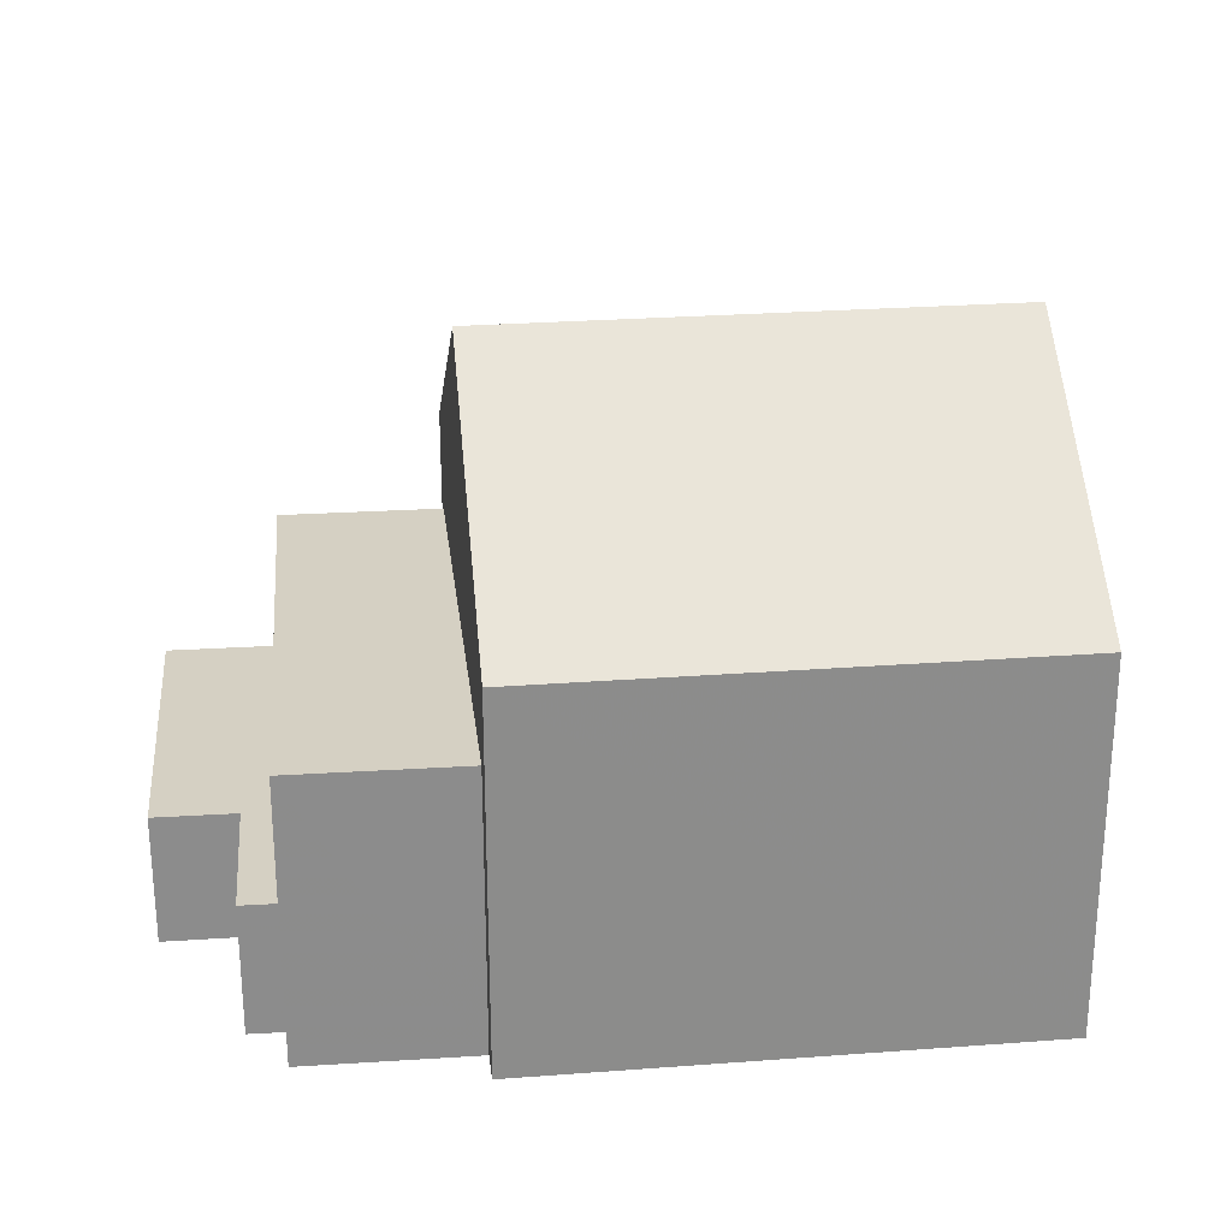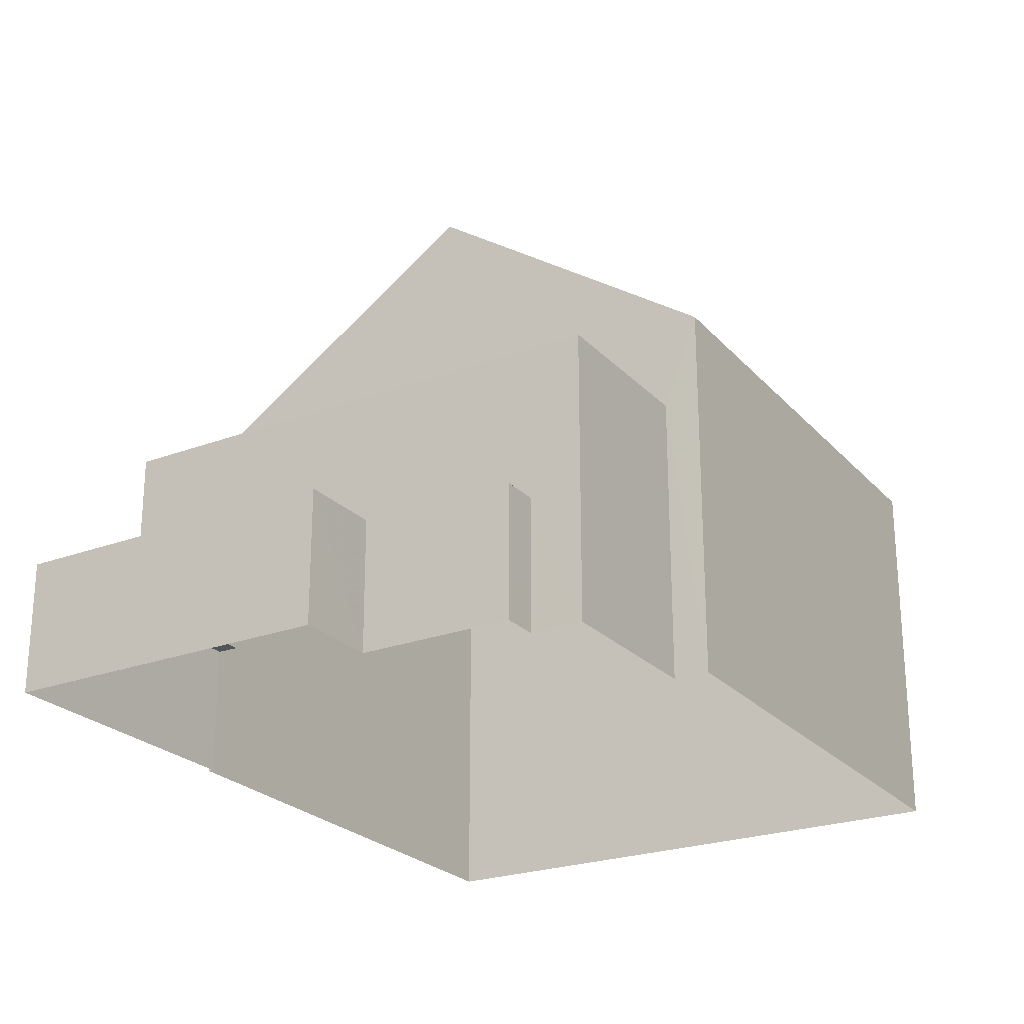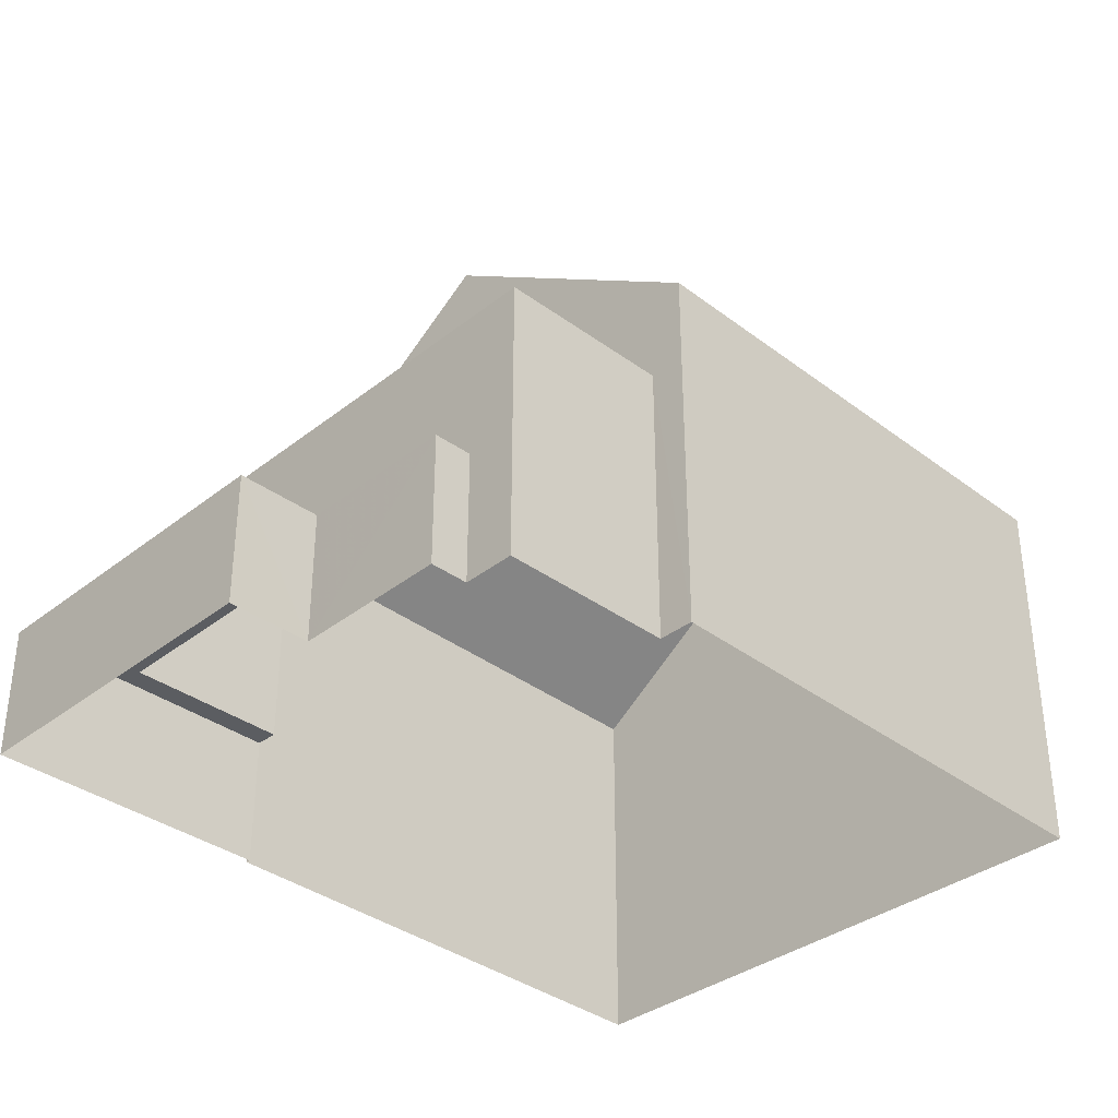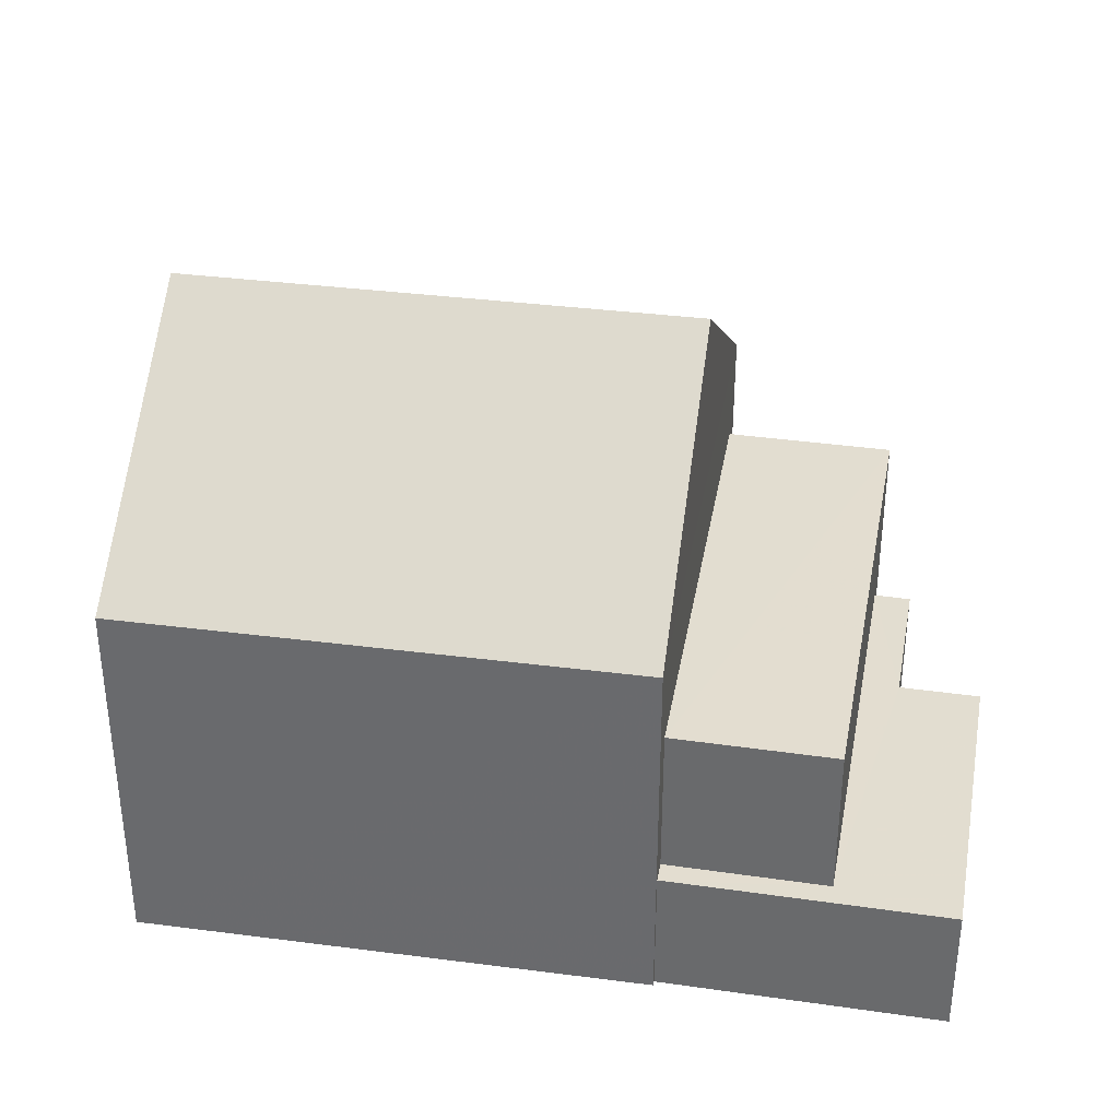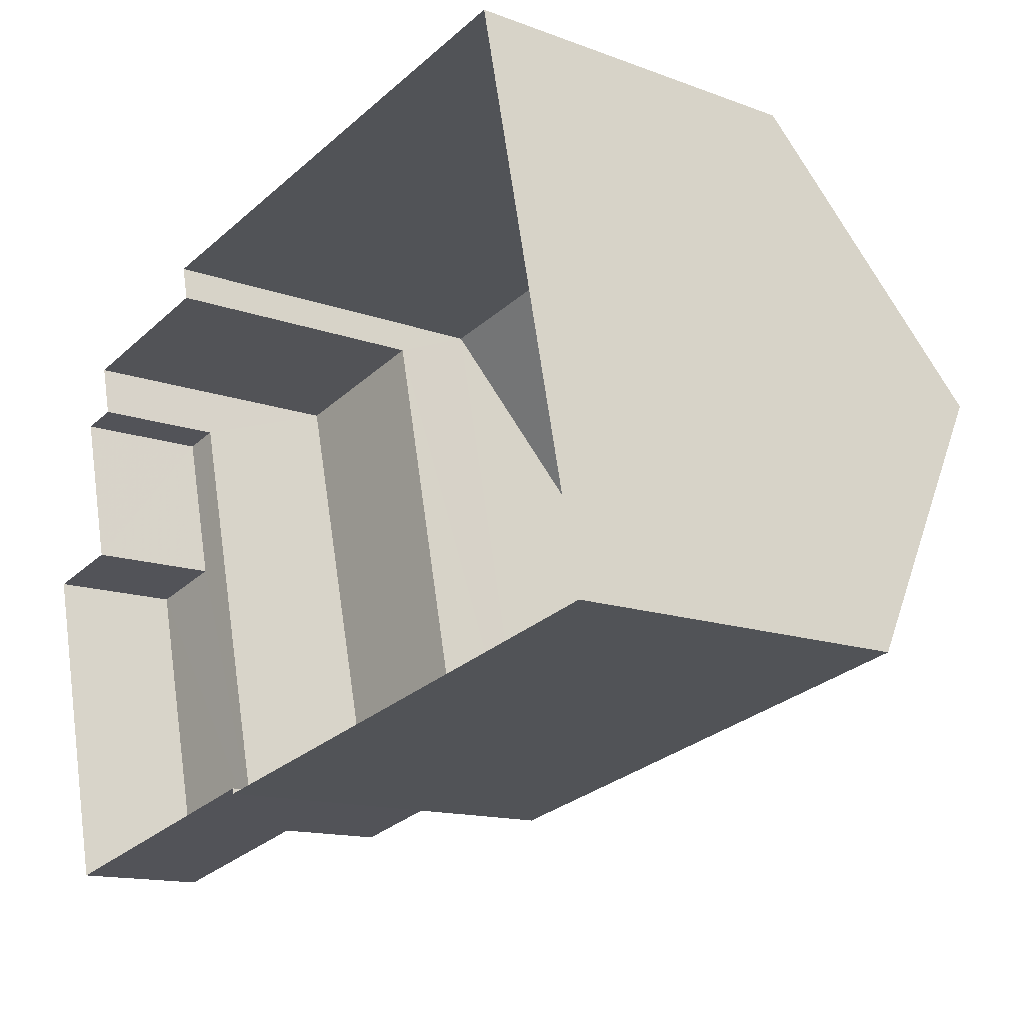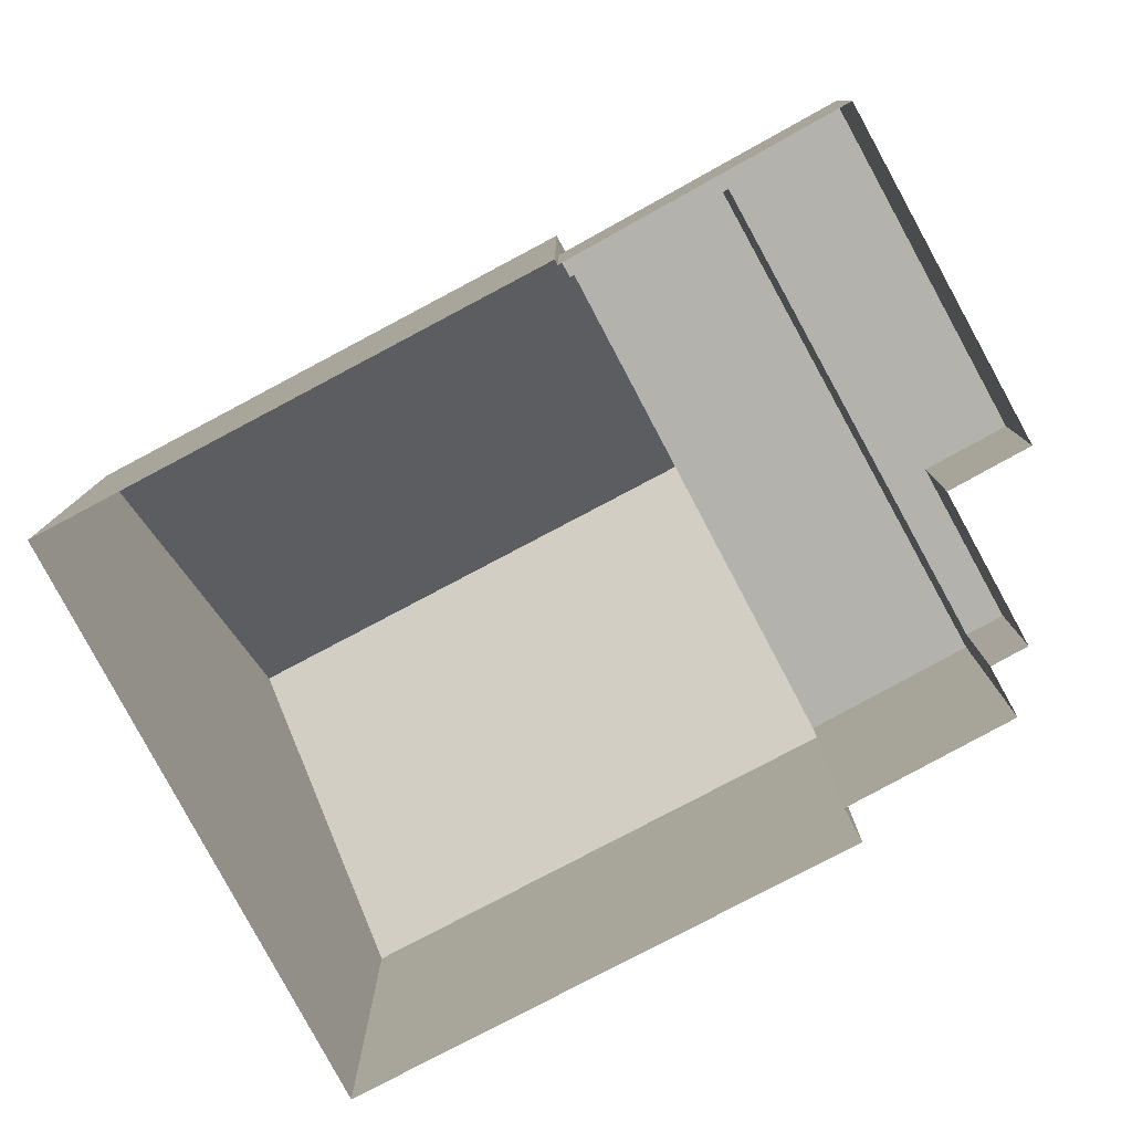
<metadata>
{"format":"obj","ext":"obj","renderer":"f3d","projection":"perspective","resolution":1024,"background":"white","views":[{"elev":26.2,"azim":160.9,"up":"+Z"},{"elev":-24.3,"azim":108.4,"up":"+Z"},{"elev":-35.7,"azim":122.6,"up":"+Z"},{"elev":35.4,"azim":-2.7,"up":"+Z"},{"elev":-13.7,"azim":-129.7,"up":"+Y"},{"elev":-79.4,"azim":15.5,"up":"+Z"}]}
</metadata>
<code>
v -9036 -3.753e+04 28.19
v -9034 -3.753e+04 28.19
v -9034 -3.753e+04 28.19
v -9036 -3.753e+04 28.19
v -9043 -3.752e+04 28.19
v -9034 -3.753e+04 28.19
v -9034 -3.753e+04 28.19
v -9045 -3.753e+04 28.19
v -9033 -3.753e+04 28.19
v -9034 -3.753e+04 28.19
v -9038 -3.753e+04 28.19
v -9038 -3.753e+04 28.19
v -9038 -3.753e+04 33.3
v -9044 -3.753e+04 35.97
v -9045 -3.753e+04 33.31
v -9037 -3.753e+04 35.97
v -9043 -3.752e+04 33.31
v -9036 -3.753e+04 33.3
v -9038 -3.753e+04 29.98
v -9038 -3.753e+04 29.98
v -9036 -3.753e+04 29.98
v -9034 -3.753e+04 29.98
v -9034 -3.753e+04 29.98
v -9034 -3.753e+04 29.98
v -9034 -3.753e+04 29.98
v -9033 -3.753e+04 29.98
v -9038 -3.753e+04 32.08
v -9036 -3.753e+04 32.08
v -9034 -3.753e+04 32.08
v -9036 -3.753e+04 32.08
f 1 2 3
f 4 1 5
f 6 7 3
f 8 5 1
f 9 10 7
f 11 8 12
f 7 10 12
f 7 1 3
f 12 8 1
f 7 12 1
f 13 14 15
f 16 14 13
f 14 16 17
f 17 16 18
f 19 20 21
f 22 21 23
f 24 22 23
f 21 20 25
f 23 21 26
f 26 21 25
f 27 28 29
f 30 27 29
f 16 13 18
f 14 17 15
f 4 30 1
f 12 20 11
f 18 30 4
f 19 27 20
f 20 13 11
f 13 30 18
f 13 27 30
f 27 13 20
f 8 13 15
f 8 11 13
f 17 5 8
f 15 17 8
f 18 4 5
f 17 18 5
f 24 7 6
f 24 23 7
f 26 9 7
f 23 26 7
f 26 10 9
f 26 25 10
f 25 12 10
f 25 20 12
f 3 24 6
f 3 22 24
f 28 22 29
f 29 22 2
f 28 21 22
f 2 22 3
f 1 29 2
f 1 30 29
f 19 28 27
f 19 21 28

</code>
